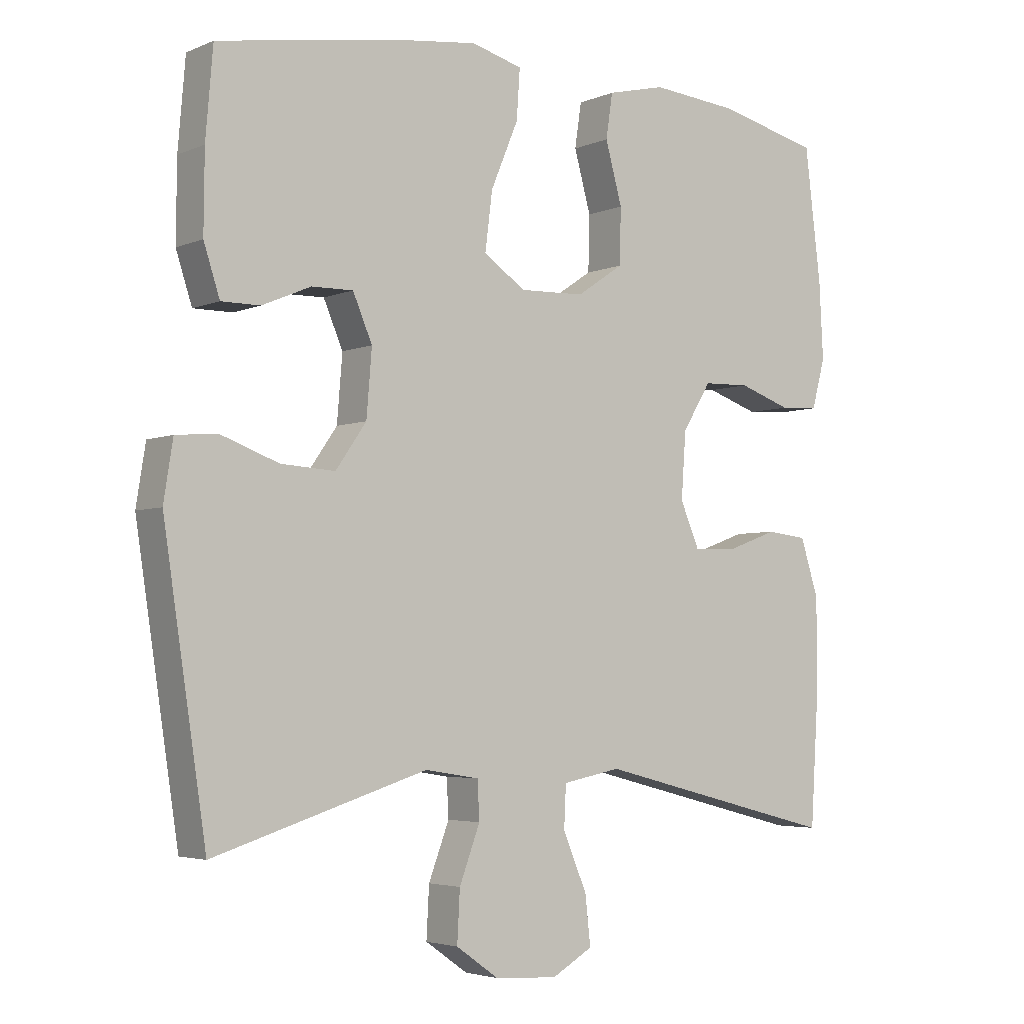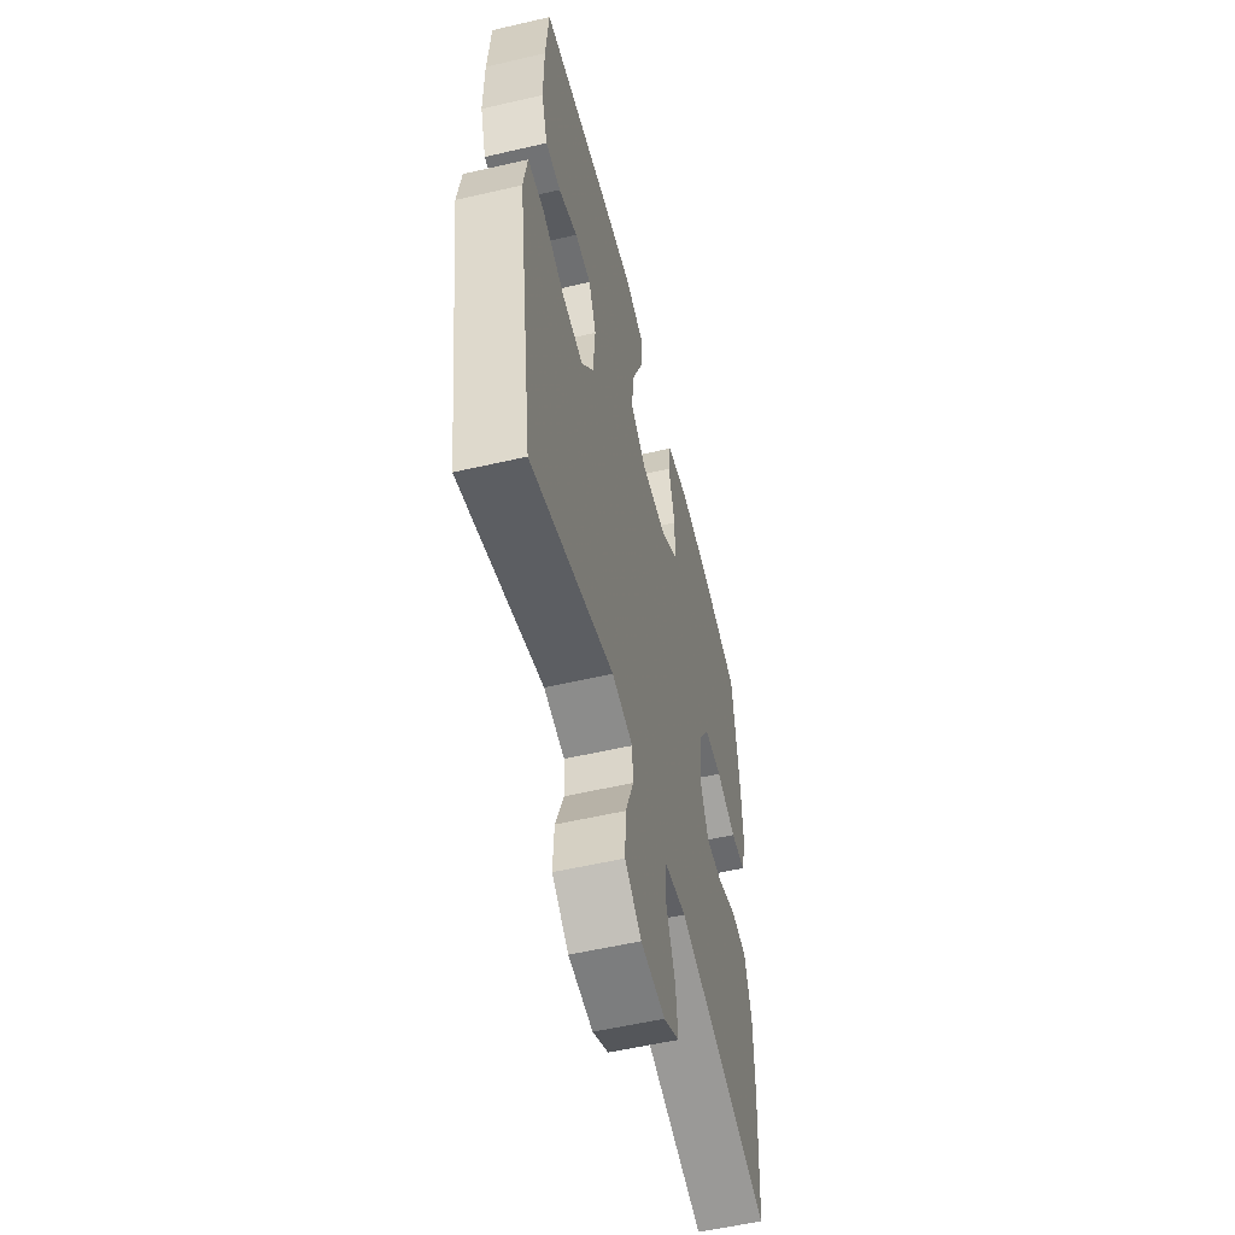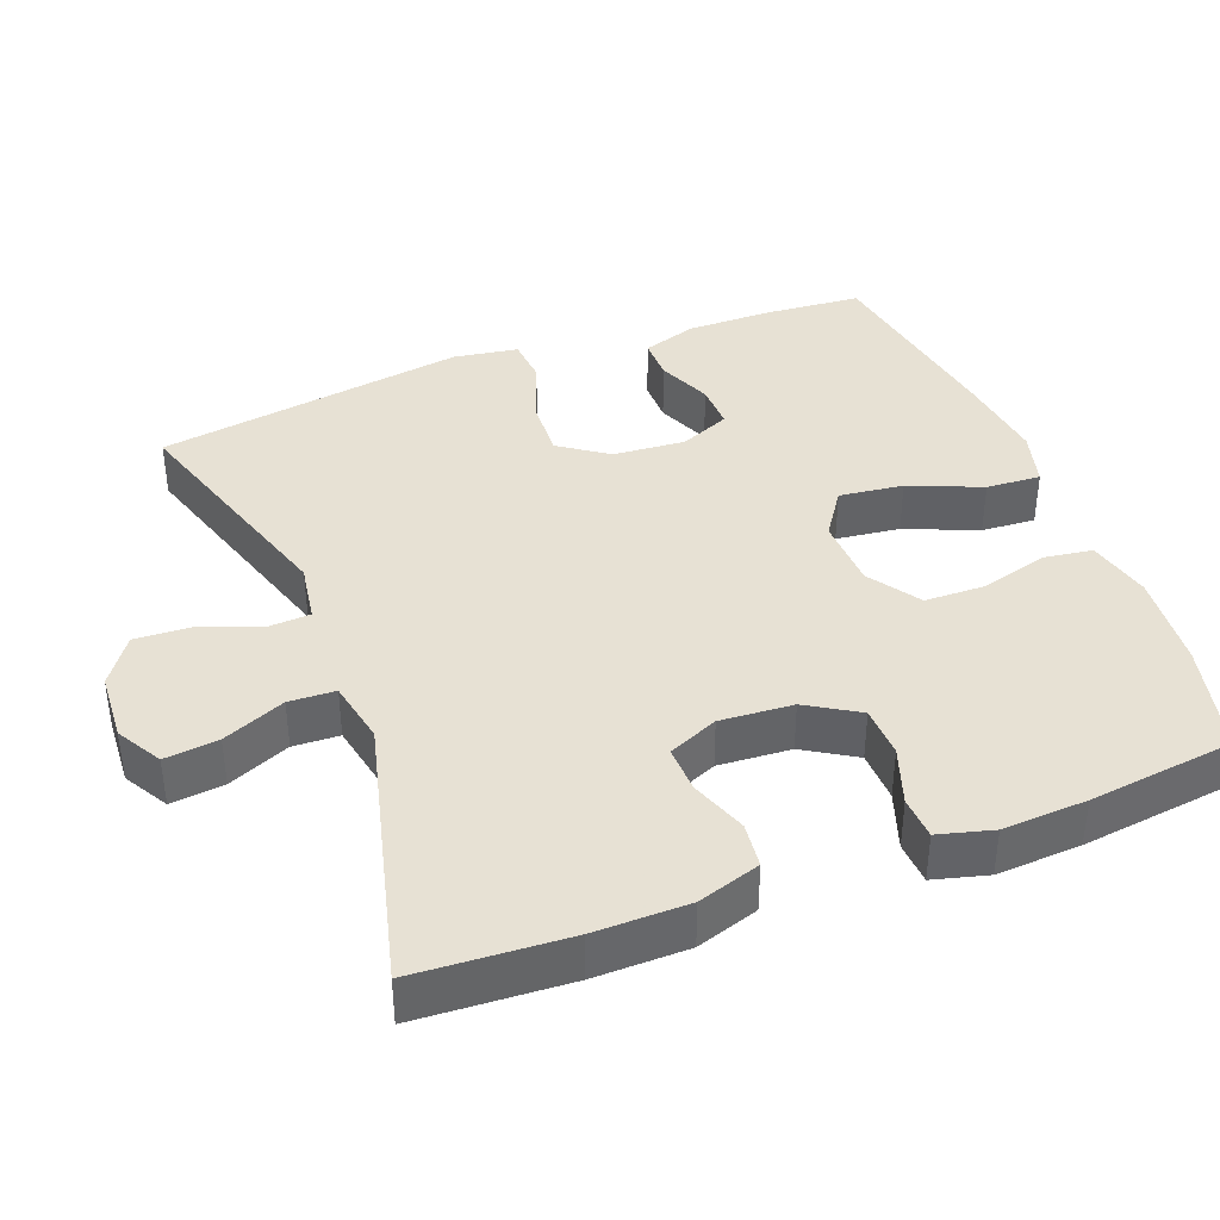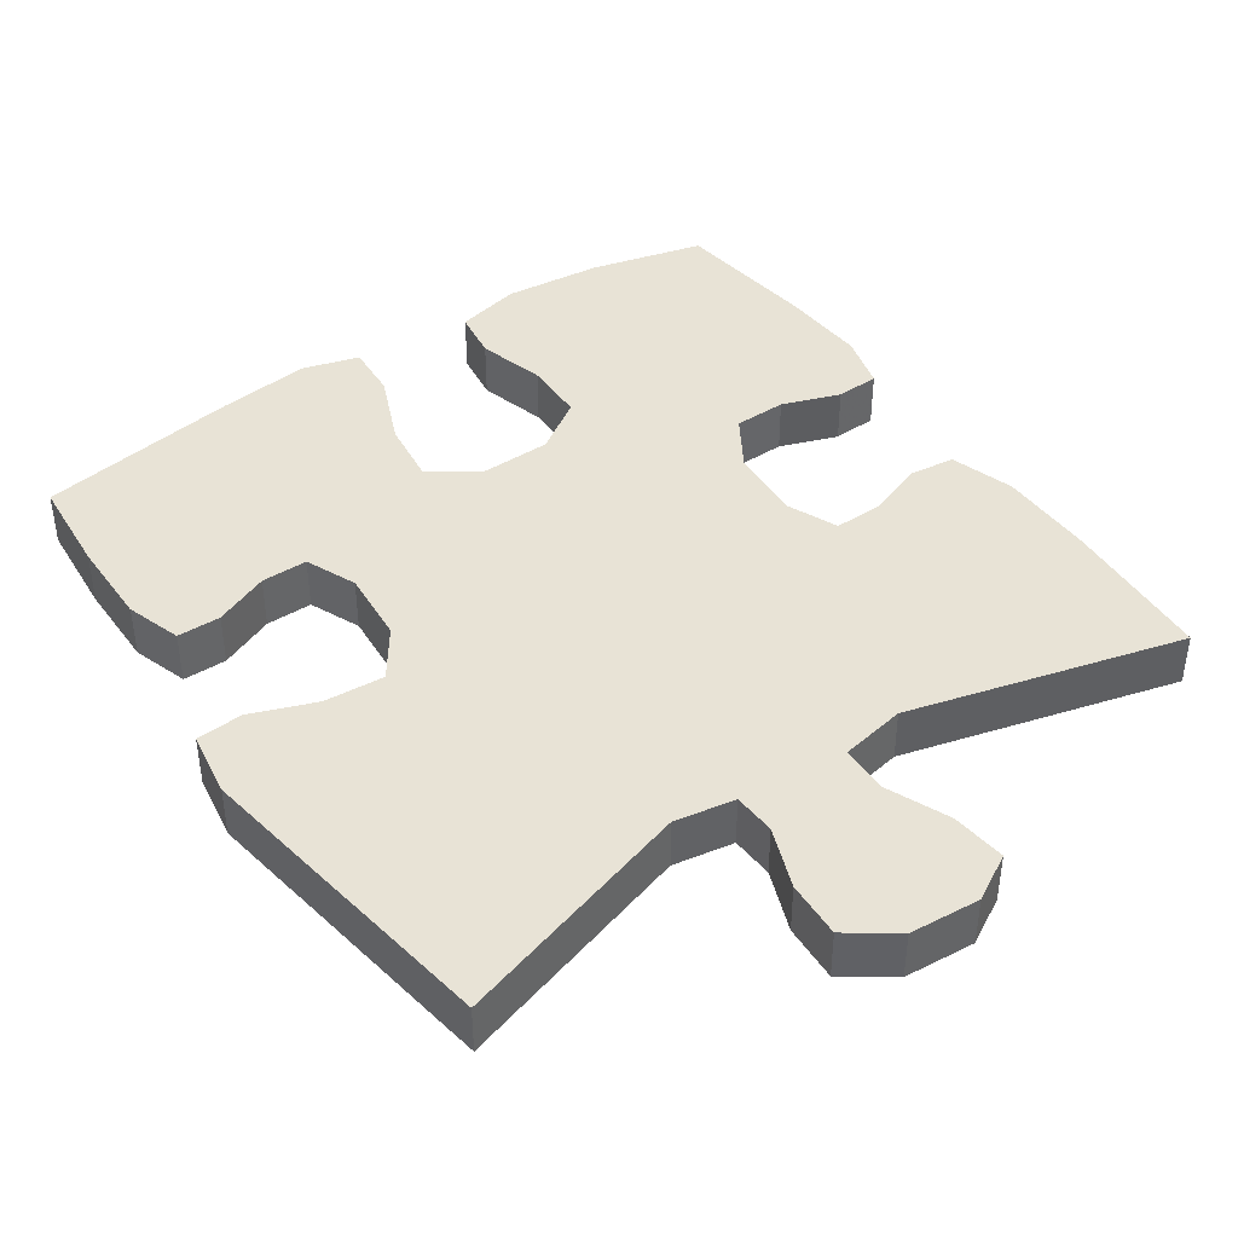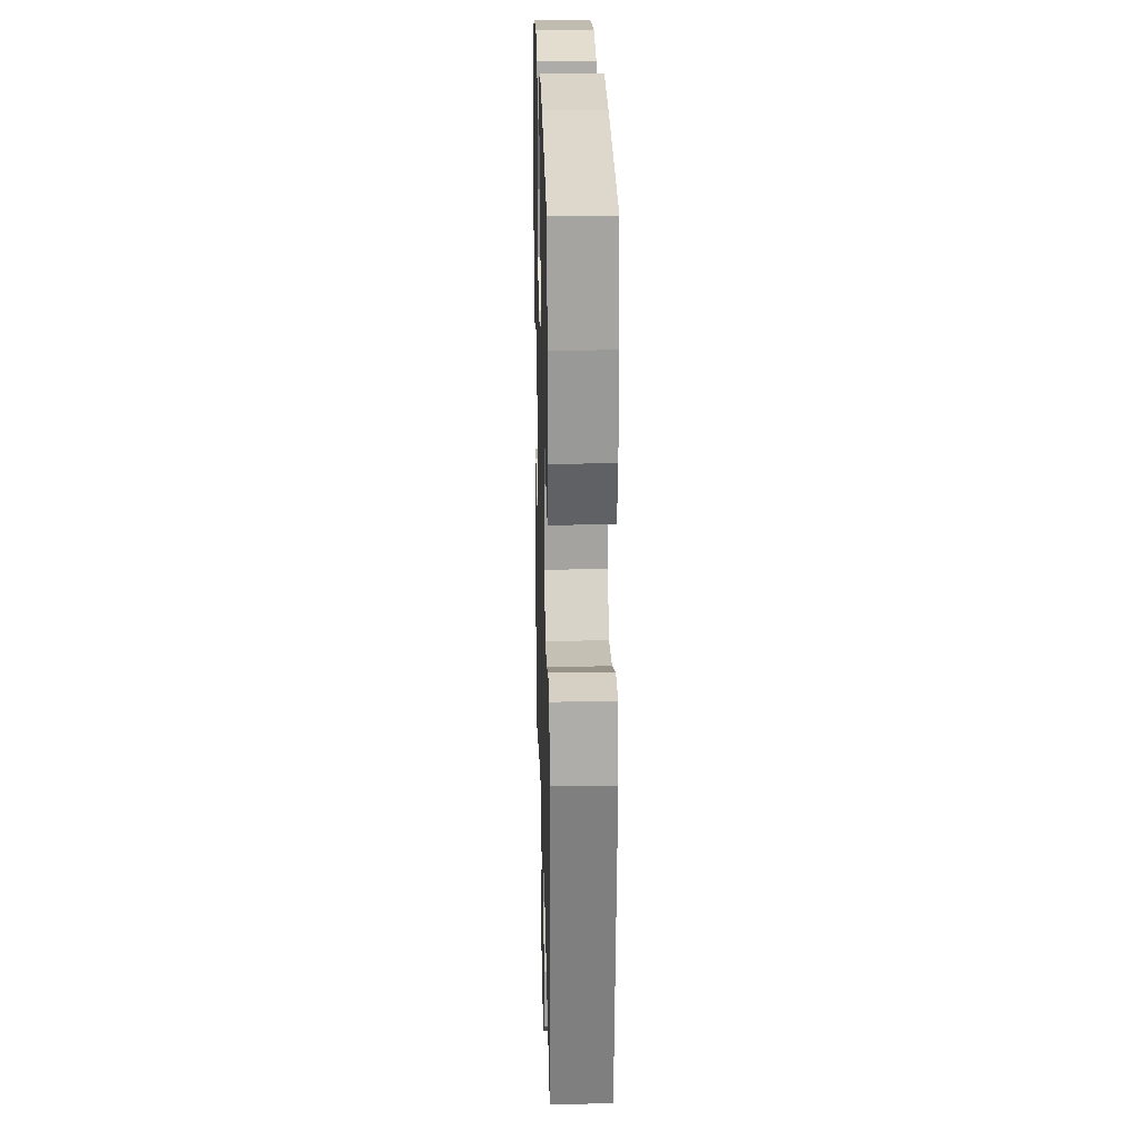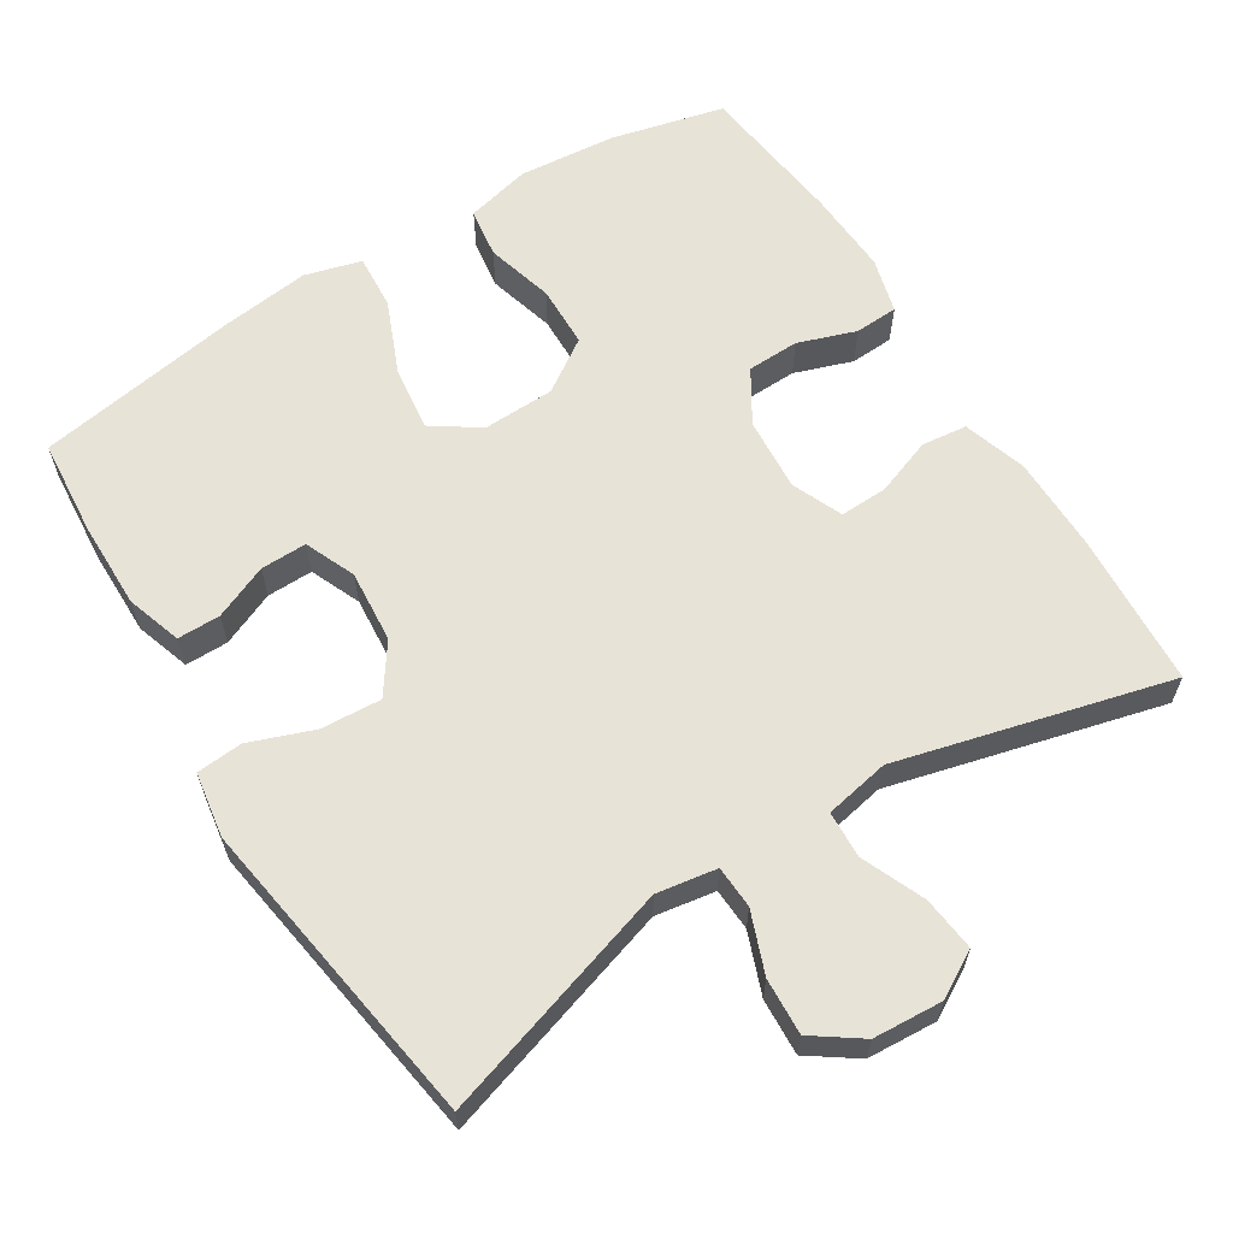
<metadata>
{"format":"obj","ext":"obj","renderer":"f3d","projection":"perspective","resolution":1024,"background":"white","views":[{"elev":-3.9,"azim":143.4,"up":"+Z"},{"elev":-55.5,"azim":103.7,"up":"+Z"},{"elev":39.4,"azim":-111.1,"up":"+Y"},{"elev":41.8,"azim":145.7,"up":"+Y"},{"elev":21.8,"azim":88.5,"up":"+Z"},{"elev":62.3,"azim":148.0,"up":"+Y"}]}
</metadata>
<code>
v 0.5 0.07 0.5
v 0.511 0.07 0.369
v 0.512 0.07 0.252
v 0.488 0.07 0.178
v 0.43 0.07 0.178
v 0.357 0.07 0.209
v 0.295 0.07 0.21
v 0.266 0.07 0.142
v 0.274 0.07 0.044
v 0.32 0.07 -0.022
v 0.401 0.07 -0.017
v 0.488 0.07 0.015
v 0.55 0.07 0.01
v 0.564 0.07 -0.078
v 0.5 0.07 -0.5
v 0.18 0.07 -0.4
v 0.099 0.07 -0.413
v 0.096 0.07 -0.47
v 0.127 0.07 -0.552
v 0.131 0.07 -0.628
v 0.067 0.07 -0.673
v -0.027 0.07 -0.679
v -0.088 0.07 -0.644
v -0.08 0.07 -0.571
v -0.044 0.07 -0.486
v -0.047 0.07 -0.423
v -0.134 0.07 -0.406
v -0.5 0.07 -0.5
v -0.513 0.07 -0.292
v -0.512 0.07 -0.164
v -0.485 0.07 -0.079
v -0.424 0.07 -0.072
v -0.347 0.07 -0.1
v -0.283 0.07 -0.102
v -0.254 0.07 -0.034
v -0.261 0.07 0.065
v -0.304 0.07 0.135
v -0.374 0.07 0.137
v -0.452 0.07 0.11
v -0.51 0.07 0.113
v -0.53 0.07 0.187
v -0.524 0.07 0.302
v -0.5 0.07 0.5
v -0.348 0.07 0.537
v -0.217 0.07 0.549
v -0.13 0.07 0.528
v -0.12 0.07 0.461
v -0.145 0.07 0.37
v -0.143 0.07 0.287
v -0.073 0.07 0.24
v 0.024 0.07 0.237
v 0.087 0.07 0.28
v 0.076 0.07 0.367
v 0.035 0.07 0.465
v 0.03 0.07 0.539
v 0.106 0.07 0.56
v 0.228 0.07 0.545
v 0.5 0 0.5
v 0.511 0 0.369
v 0.512 0 0.252
v 0.488 0 0.178
v 0.43 0 0.178
v 0.357 0 0.209
v 0.295 0 0.21
v 0.266 0 0.142
v 0.274 0 0.044
v 0.32 0 -0.022
v 0.401 0 -0.017
v 0.488 0 0.015
v 0.55 0 0.01
v 0.564 0 -0.078
v 0.5 0 -0.5
v 0.18 0 -0.4
v 0.099 0 -0.413
v 0.096 0 -0.47
v 0.127 0 -0.552
v 0.131 0 -0.628
v 0.067 0 -0.673
v -0.027 0 -0.679
v -0.088 0 -0.644
v -0.08 0 -0.571
v -0.044 0 -0.486
v -0.047 0 -0.423
v -0.134 0 -0.406
v -0.5 0 -0.5
v -0.513 0 -0.292
v -0.512 0 -0.164
v -0.485 0 -0.079
v -0.424 0 -0.072
v -0.347 0 -0.1
v -0.283 0 -0.102
v -0.254 0 -0.034
v -0.261 0 0.065
v -0.304 0 0.135
v -0.374 0 0.137
v -0.452 0 0.11
v -0.51 0 0.113
v -0.53 0 0.187
v -0.524 0 0.302
v -0.5 0 0.5
v -0.348 0 0.537
v -0.217 0 0.549
v -0.13 0 0.528
v -0.12 0 0.461
v -0.145 0 0.37
v -0.143 0 0.287
v -0.073 0 0.24
v 0.024 0 0.237
v 0.087 0 0.28
v 0.076 0 0.367
v 0.035 0 0.465
v 0.03 0 0.539
v 0.106 0 0.56
v 0.228 0 0.545
f 4 5 6
f 3 4 6
f 2 3 6
f 1 2 6
f 57 1 6
f 56 57 6
f 55 56 6
f 54 55 6
f 53 54 6
f 52 53 6 7
f 51 52 7 8
f 50 51 8 9
f 46 47 48
f 45 46 48
f 44 45 48
f 43 44 48
f 42 43 48
f 41 42 48
f 40 41 48
f 39 40 48
f 38 39 48
f 37 38 48 49
f 36 37 49 50
f 31 32 33
f 30 31 33
f 29 30 33
f 28 29 33
f 27 28 33
f 26 27 33 34
f 23 24 25
f 22 23 25
f 21 22 25
f 20 21 25
f 19 20 25
f 18 19 25
f 17 18 25 26
f 26 34 35
f 17 26 35
f 16 17 35
f 14 15 16
f 13 14 16
f 12 13 16
f 11 12 16
f 50 9 10
f 36 50 10
f 35 36 10
f 16 35 10
f 10 11 16
f 63 62 61
f 63 61 60
f 63 60 59
f 63 59 58
f 63 58 114
f 63 114 113
f 63 113 112
f 63 112 111
f 63 111 110
f 64 63 110 109
f 65 64 109 108
f 66 65 108 107
f 105 104 103
f 105 103 102
f 105 102 101
f 105 101 100
f 105 100 99
f 105 99 98
f 105 98 97
f 105 97 96
f 105 96 95
f 106 105 95 94
f 107 106 94 93
f 90 89 88
f 90 88 87
f 90 87 86
f 90 86 85
f 90 85 84
f 91 90 84 83
f 82 81 80
f 82 80 79
f 82 79 78
f 82 78 77
f 82 77 76
f 82 76 75
f 83 82 75 74
f 92 91 83
f 92 83 74
f 92 74 73
f 73 72 71
f 73 71 70
f 73 70 69
f 73 69 68
f 67 66 107
f 67 107 93
f 67 93 92
f 67 92 73
f 73 68 67
f 1 58 59 2
f 2 59 60 3
f 3 60 61 4
f 4 61 62 5
f 5 62 63 6
f 6 63 64 7
f 7 64 65 8
f 8 65 66 9
f 9 66 67 10
f 10 67 68 11
f 11 68 69 12
f 12 69 70 13
f 13 70 71 14
f 14 71 72 15
f 15 72 73 16
f 16 73 74 17
f 17 74 75 18
f 18 75 76 19
f 19 76 77 20
f 20 77 78 21
f 21 78 79 22
f 22 79 80 23
f 23 80 81 24
f 24 81 82 25
f 25 82 83 26
f 26 83 84 27
f 27 84 85 28
f 28 85 86 29
f 29 86 87 30
f 30 87 88 31
f 31 88 89 32
f 32 89 90 33
f 33 90 91 34
f 34 91 92 35
f 35 92 93 36
f 36 93 94 37
f 37 94 95 38
f 38 95 96 39
f 39 96 97 40
f 40 97 98 41
f 41 98 99 42
f 42 99 100 43
f 43 100 101 44
f 44 101 102 45
f 45 102 103 46
f 46 103 104 47
f 47 104 105 48
f 48 105 106 49
f 49 106 107 50
f 50 107 108 51
f 51 108 109 52
f 52 109 110 53
f 53 110 111 54
f 54 111 112 55
f 55 112 113 56
f 56 113 114 57
f 57 114 58 1

</code>
